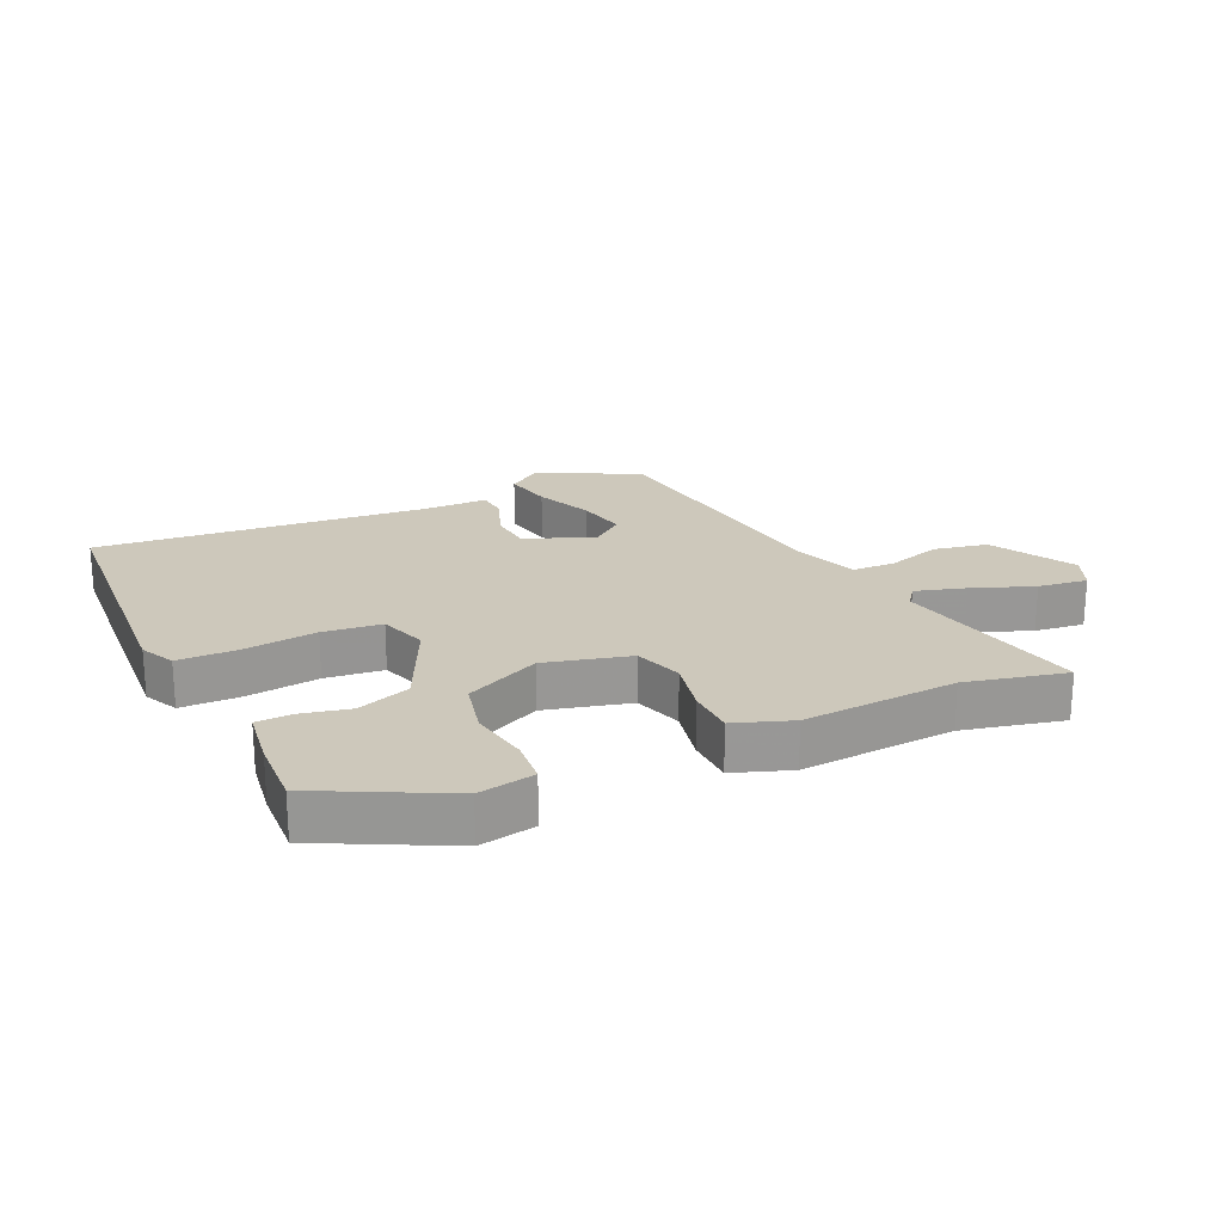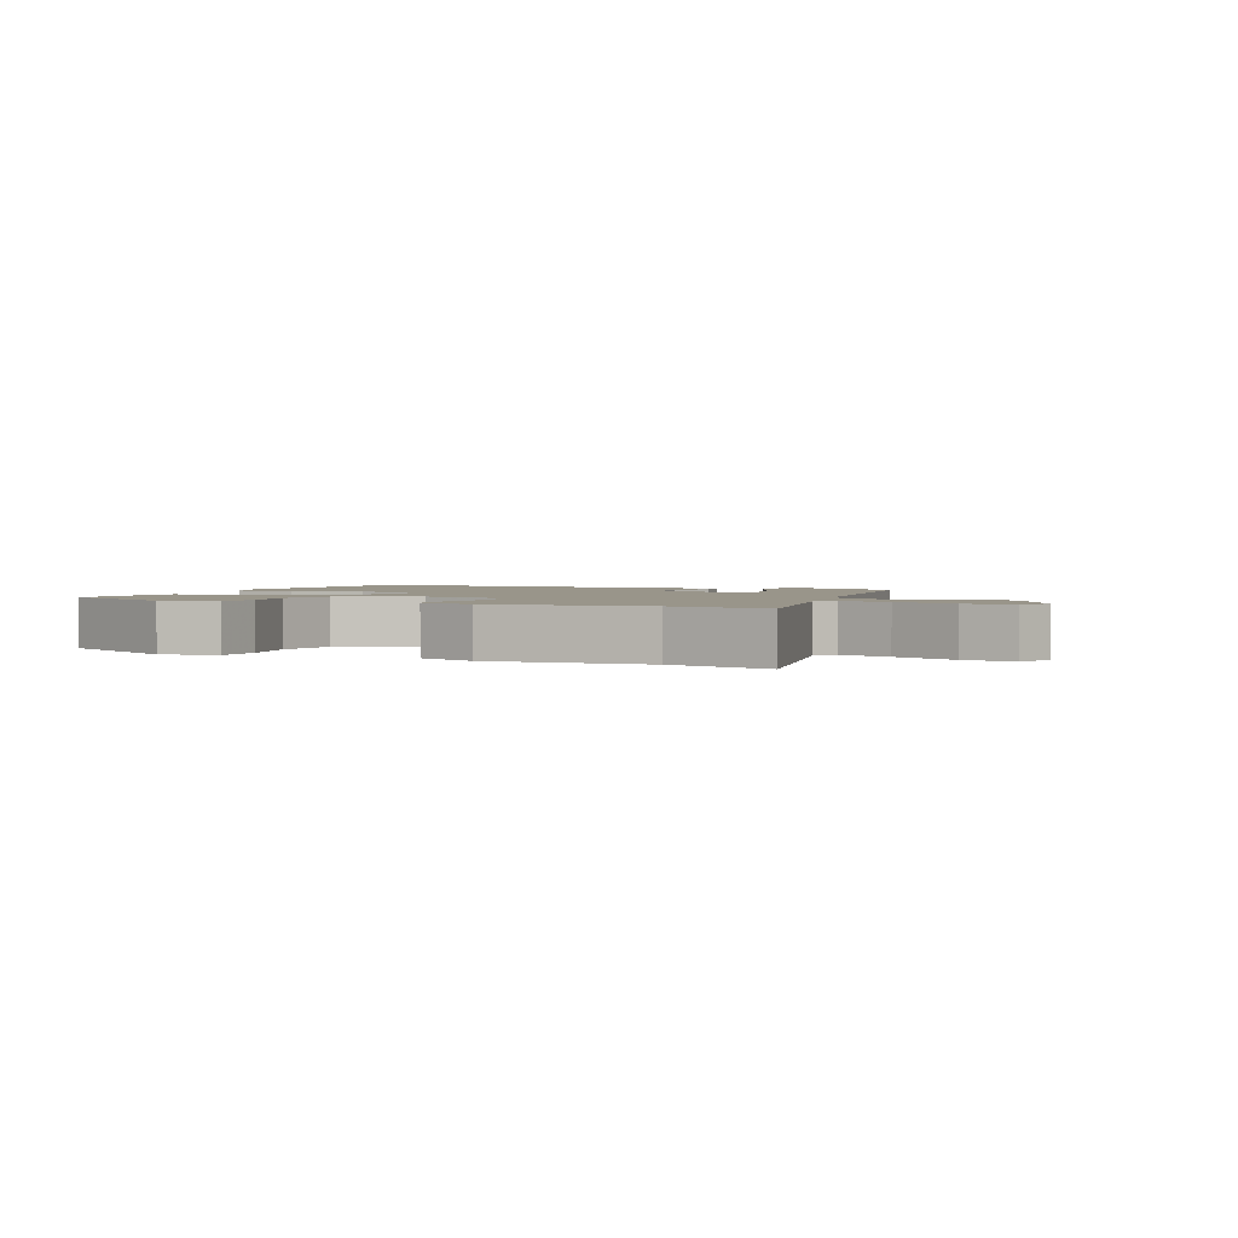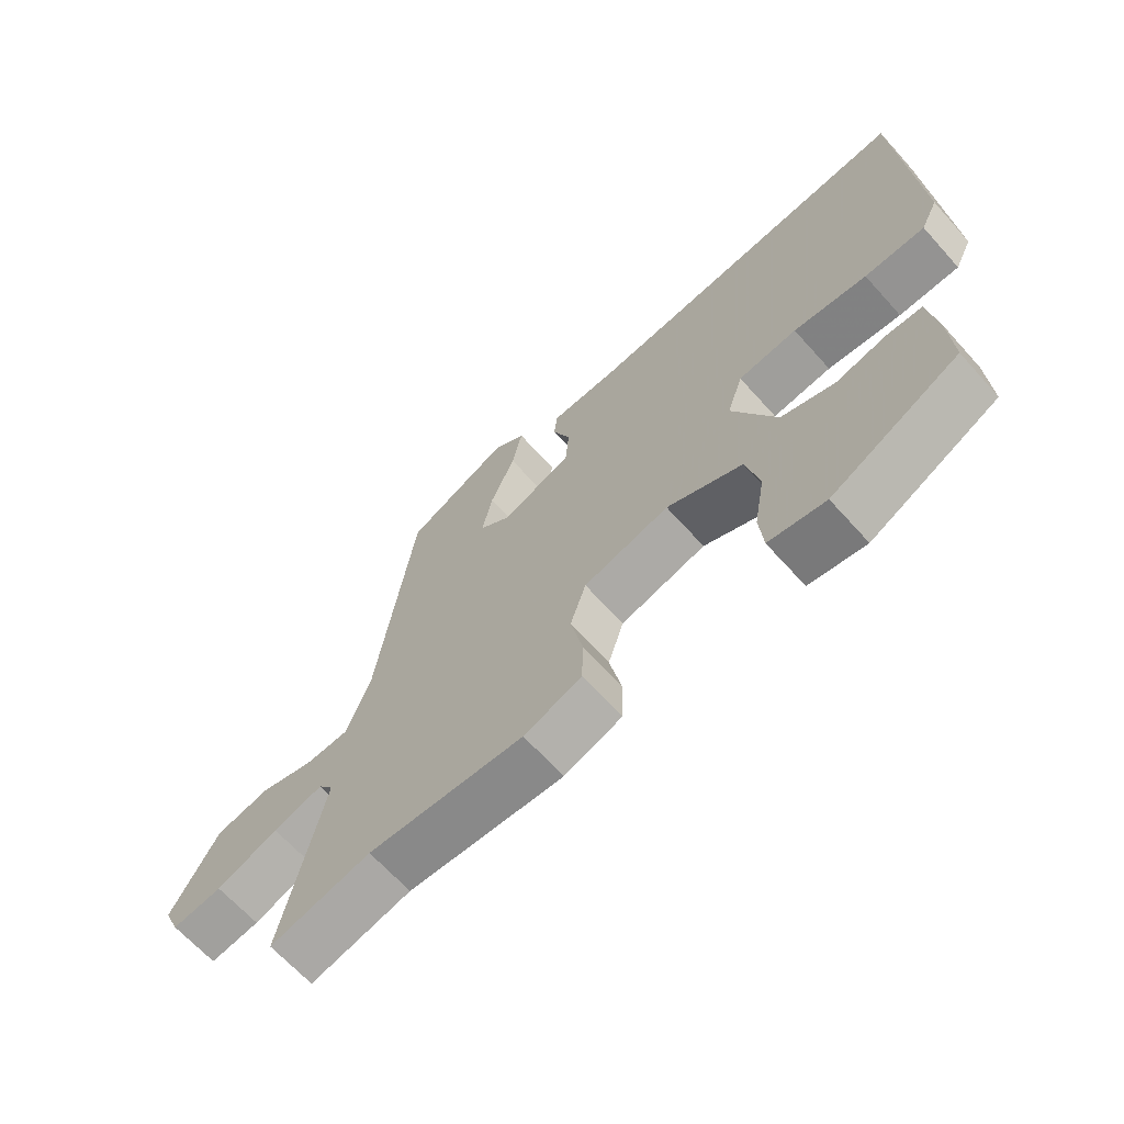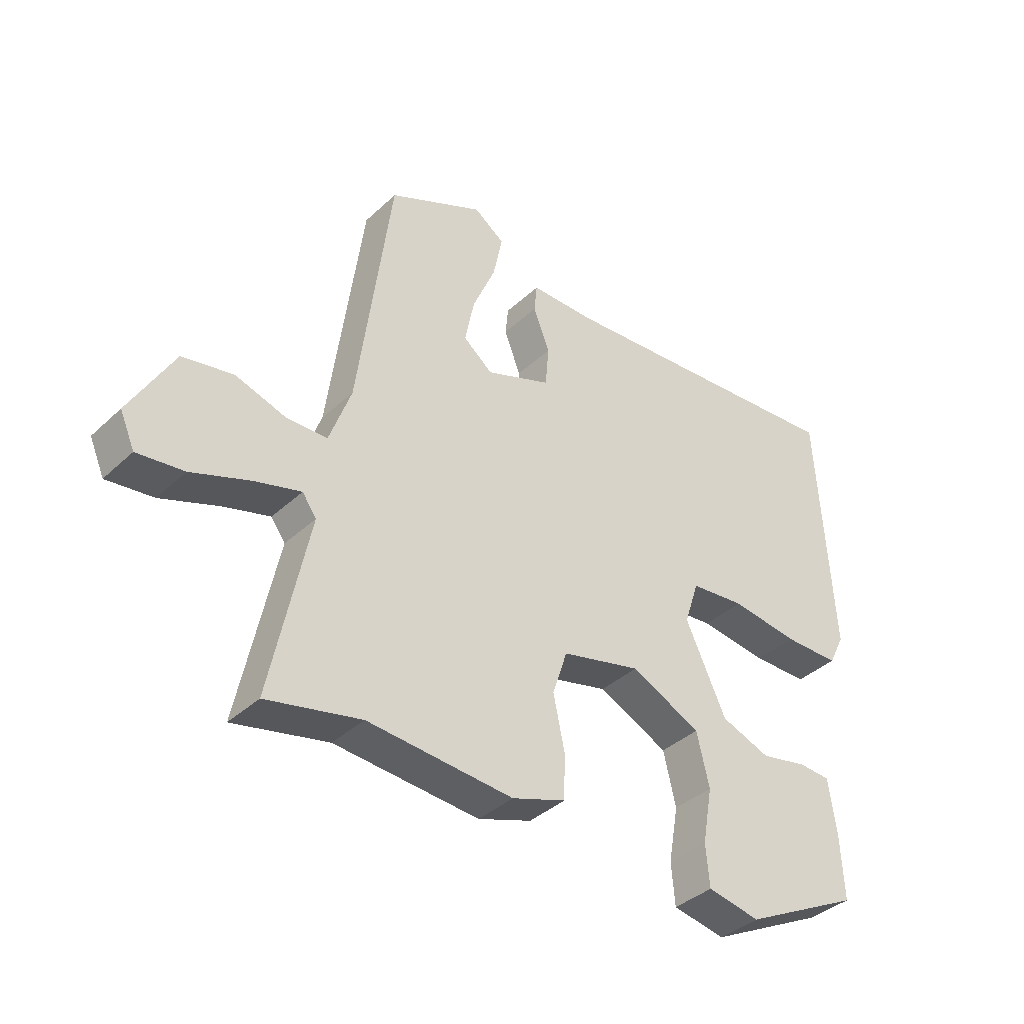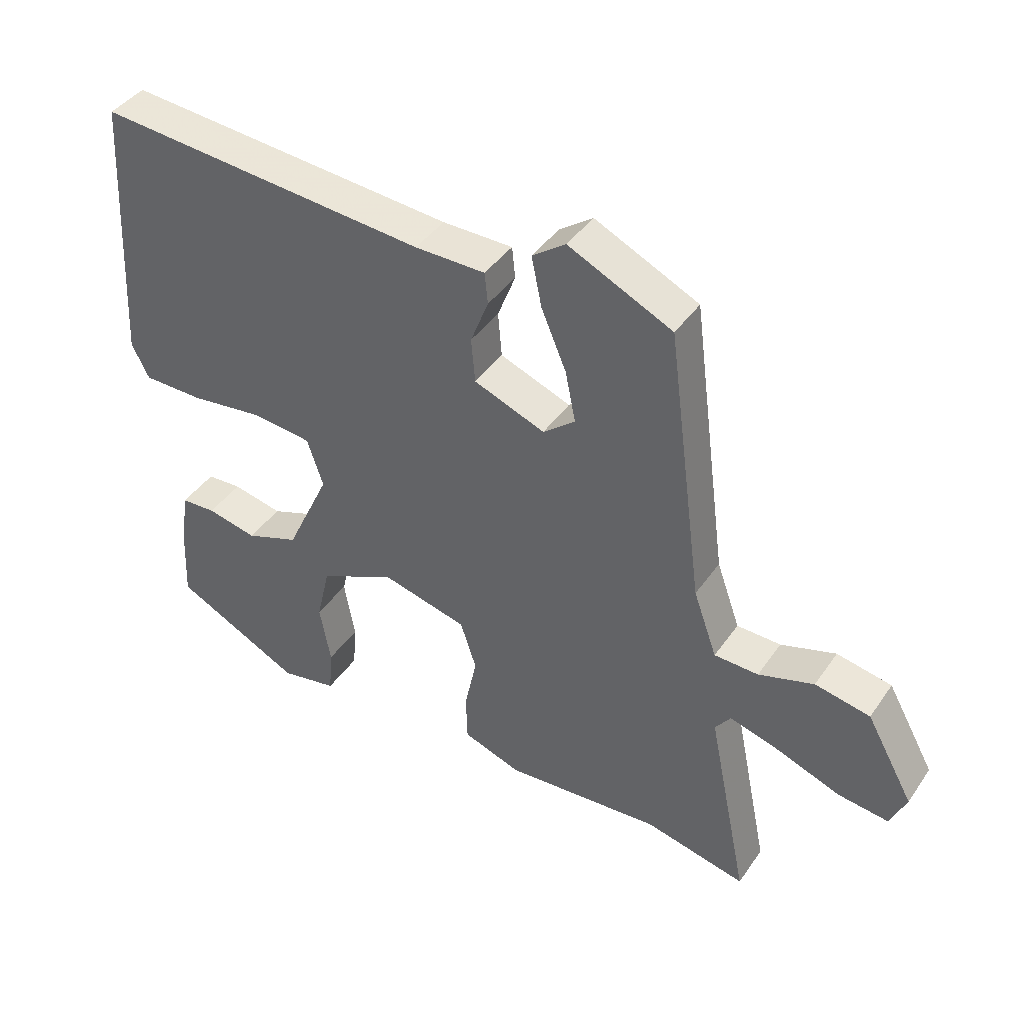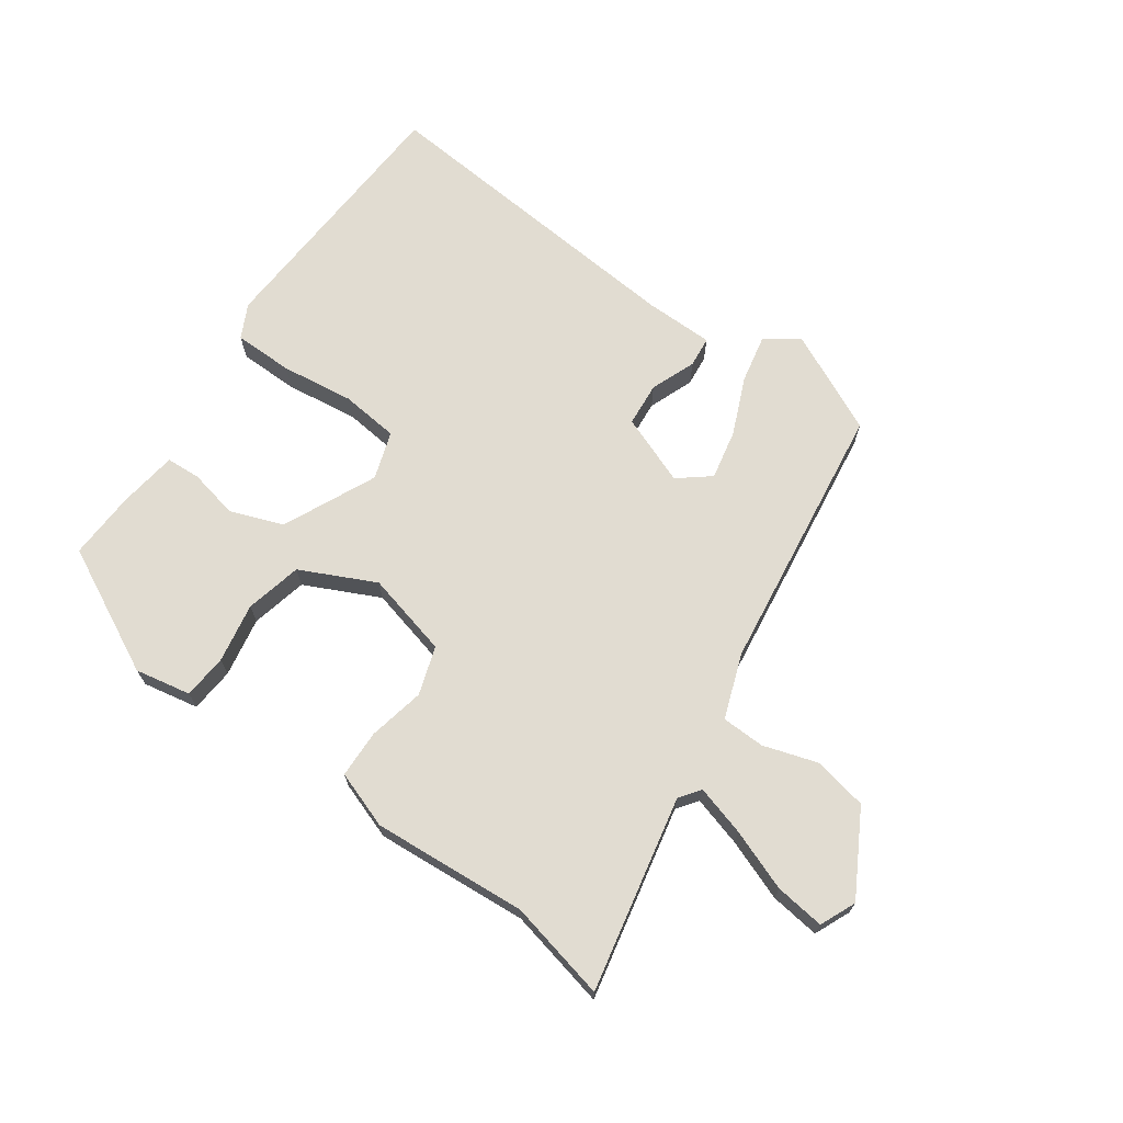
<metadata>
{"format":"obj","ext":"obj","renderer":"f3d","projection":"perspective","resolution":1024,"background":"white","views":[{"elev":22.0,"azim":155.4,"up":"+Y"},{"elev":2.0,"azim":-156.3,"up":"+Y"},{"elev":-66.3,"azim":42.0,"up":"+Z"},{"elev":-38.2,"azim":-40.6,"up":"+Z"},{"elev":41.6,"azim":-148.3,"up":"+Z"},{"elev":69.3,"azim":-144.8,"up":"+Y"}]}
</metadata>
<code>
v -0.416 0.07 0.47
v -0.254 0.07 0.547
v -0.202 0.07 0.51
v -0.218 0.07 0.432
v -0.257 0.07 0.34
v -0.273 0.07 0.261
v -0.223 0.07 0.221
v -0.112 0.07 0.264
v -0.106 0.07 0.334
v -0.134 0.07 0.406
v -0.129 0.07 0.455
v -0.019 0.07 0.456
v 0.5 0.07 0.5
v 0.524 0.07 0.073
v 0.497 0.07 0.019
v 0.402 0.07 0.018
v 0.286 0.07 0.033
v 0.193 0.07 0.023
v 0.168 0.07 -0.053
v 0.237 0.07 -0.201
v 0.321 0.07 -0.232
v 0.4 0.07 -0.215
v 0.455 0.07 -0.218
v 0.468 0.07 -0.312
v 0.473 0.07 -0.421
v 0.273 0.07 -0.522
v 0.184 0.07 -0.505
v 0.178 0.07 -0.434
v 0.195 0.07 -0.339
v 0.174 0.07 -0.249
v 0.055 0.07 -0.192
v -0.08 0.07 -0.226
v -0.105 0.07 -0.303
v -0.086 0.07 -0.393
v -0.088 0.07 -0.469
v -0.179 0.07 -0.501
v -0.425 0.07 -0.483
v -0.584 0.07 -0.519
v -0.52 0.07 -0.209
v -0.544 0.07 -0.176
v -0.623 0.07 -0.199
v -0.721 0.07 -0.236
v -0.8 0.07 -0.246
v -0.825 0.07 -0.189
v -0.751 0.07 -0.057
v -0.665 0.07 -0.04
v -0.579 0.07 -0.067
v -0.51 0.07 -0.065
v -0.473 0.07 0.038
v -0.416 0 0.47
v -0.254 0 0.547
v -0.202 0 0.51
v -0.218 0 0.432
v -0.257 0 0.34
v -0.273 0 0.261
v -0.223 0 0.221
v -0.112 0 0.264
v -0.106 0 0.334
v -0.134 0 0.406
v -0.129 0 0.455
v -0.019 0 0.456
v 0.5 0 0.5
v 0.524 0 0.073
v 0.497 0 0.019
v 0.402 0 0.018
v 0.286 0 0.033
v 0.193 0 0.023
v 0.168 0 -0.053
v 0.237 0 -0.201
v 0.321 0 -0.232
v 0.4 0 -0.215
v 0.455 0 -0.218
v 0.468 0 -0.312
v 0.473 0 -0.421
v 0.273 0 -0.522
v 0.184 0 -0.505
v 0.178 0 -0.434
v 0.195 0 -0.339
v 0.174 0 -0.249
v 0.055 0 -0.192
v -0.08 0 -0.226
v -0.105 0 -0.303
v -0.086 0 -0.393
v -0.088 0 -0.469
v -0.179 0 -0.501
v -0.425 0 -0.483
v -0.584 0 -0.519
v -0.52 0 -0.209
v -0.544 0 -0.176
v -0.623 0 -0.199
v -0.721 0 -0.236
v -0.8 0 -0.246
v -0.825 0 -0.189
v -0.751 0 -0.057
v -0.665 0 -0.04
v -0.579 0 -0.067
v -0.51 0 -0.065
v -0.473 0 0.038
f 44 45 46 47
f 44 47 48
f 41 42 43 44
f 40 41 44 48
f 39 40 48 49
f 37 38 39
f 36 37 39 49
f 33 34 35 36
f 32 33 36 49
f 26 27 28 29
f 26 29 30
f 25 26 30
f 24 25 30
f 21 22 23 24
f 20 21 24 30
f 19 20 30 31
f 14 15 16 17
f 12 13 14 17
f 12 17 18
f 9 10 11 12
f 8 9 12 18
f 7 8 18 19
f 2 3 4 5
f 2 5 6
f 1 2 6
f 49 1 6
f 32 49 6 7
f 7 19 31 32
f 96 95 94 93
f 97 96 93
f 93 92 91 90
f 97 93 90 89
f 98 97 89 88
f 88 87 86
f 98 88 86 85
f 85 84 83 82
f 98 85 82 81
f 78 77 76 75
f 79 78 75
f 79 75 74
f 79 74 73
f 73 72 71 70
f 79 73 70 69
f 80 79 69 68
f 66 65 64 63
f 66 63 62 61
f 67 66 61
f 61 60 59 58
f 67 61 58 57
f 68 67 57 56
f 54 53 52 51
f 55 54 51
f 55 51 50
f 55 50 98
f 56 55 98 81
f 81 80 68 56
f 1 50 51 2
f 2 51 52 3
f 3 52 53 4
f 4 53 54 5
f 5 54 55 6
f 6 55 56 7
f 7 56 57 8
f 8 57 58 9
f 9 58 59 10
f 10 59 60 11
f 11 60 61 12
f 12 61 62 13
f 13 62 63 14
f 14 63 64 15
f 15 64 65 16
f 16 65 66 17
f 17 66 67 18
f 18 67 68 19
f 19 68 69 20
f 20 69 70 21
f 21 70 71 22
f 22 71 72 23
f 23 72 73 24
f 24 73 74 25
f 25 74 75 26
f 26 75 76 27
f 27 76 77 28
f 28 77 78 29
f 29 78 79 30
f 30 79 80 31
f 31 80 81 32
f 32 81 82 33
f 33 82 83 34
f 34 83 84 35
f 35 84 85 36
f 36 85 86 37
f 37 86 87 38
f 38 87 88 39
f 39 88 89 40
f 40 89 90 41
f 41 90 91 42
f 42 91 92 43
f 43 92 93 44
f 44 93 94 45
f 45 94 95 46
f 46 95 96 47
f 47 96 97 48
f 48 97 98 49
f 49 98 50 1

</code>
